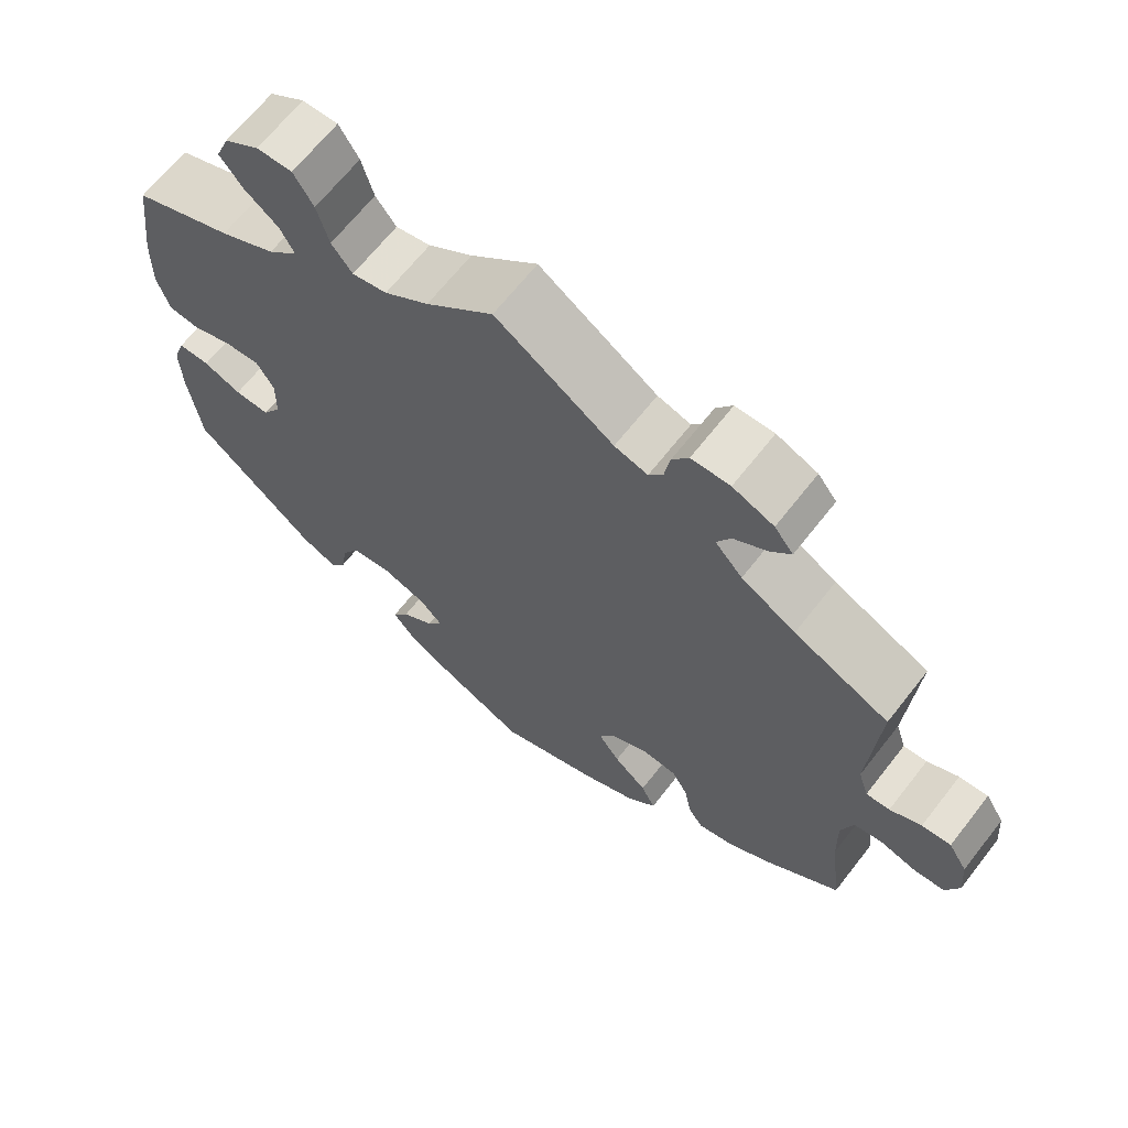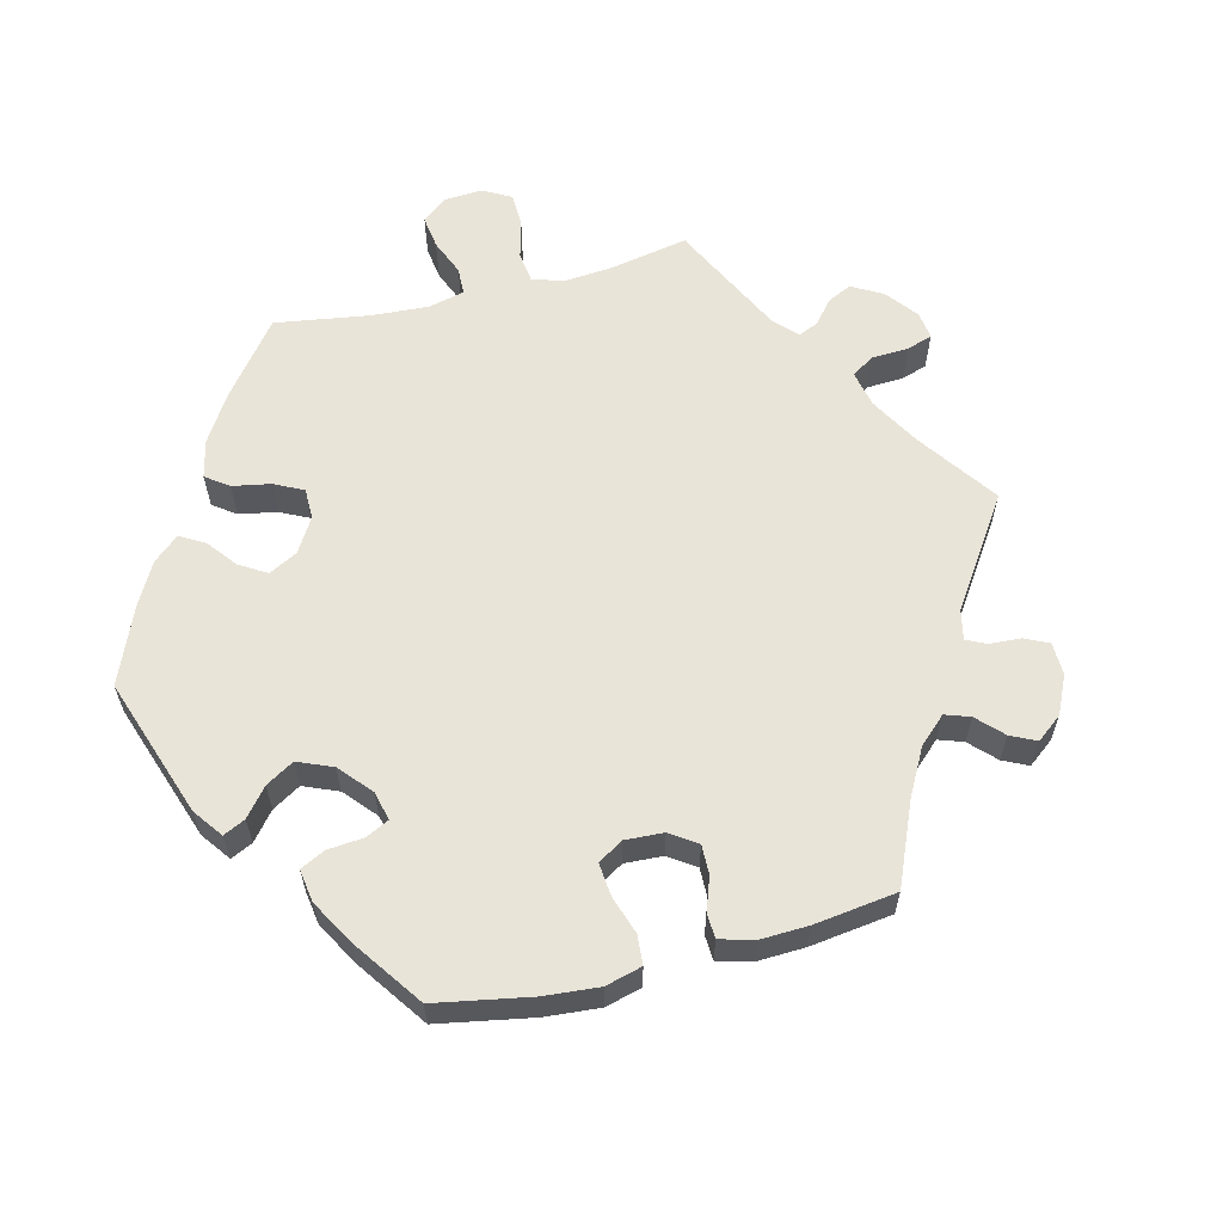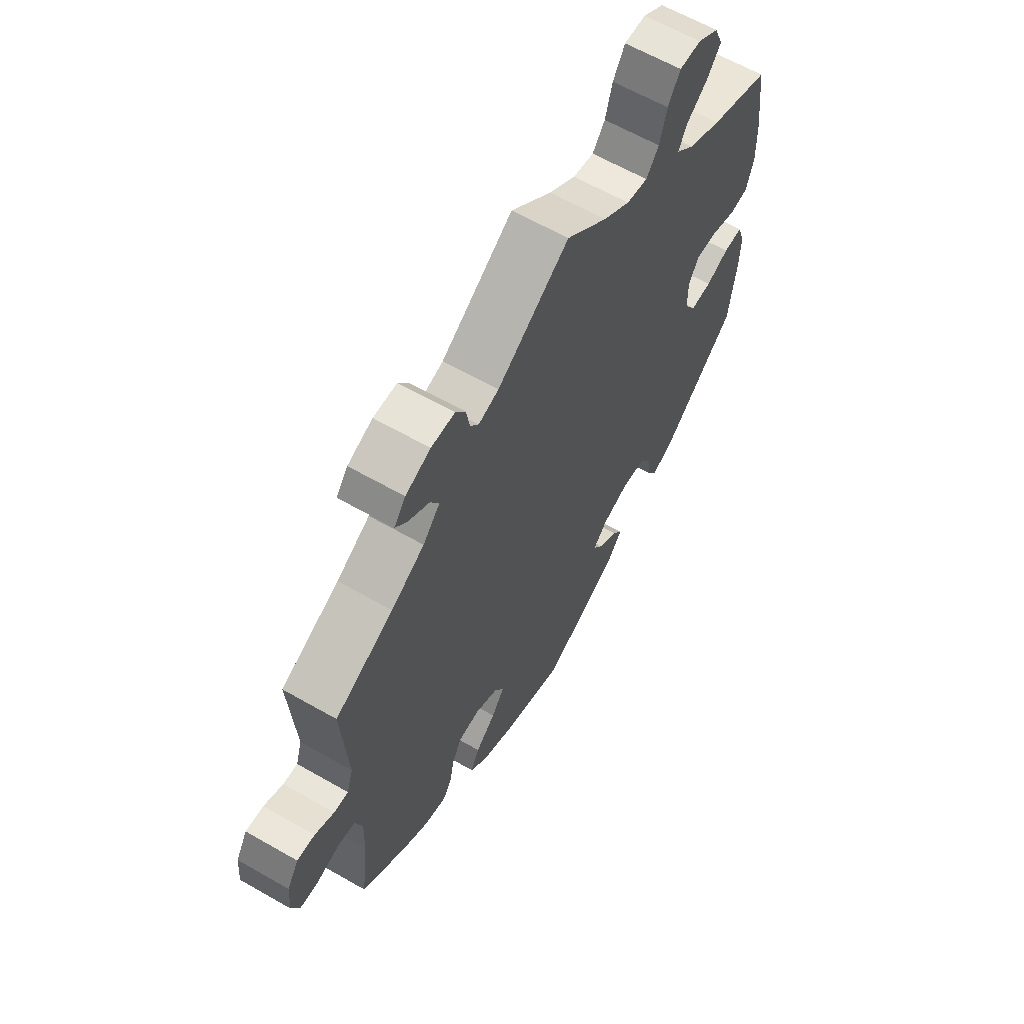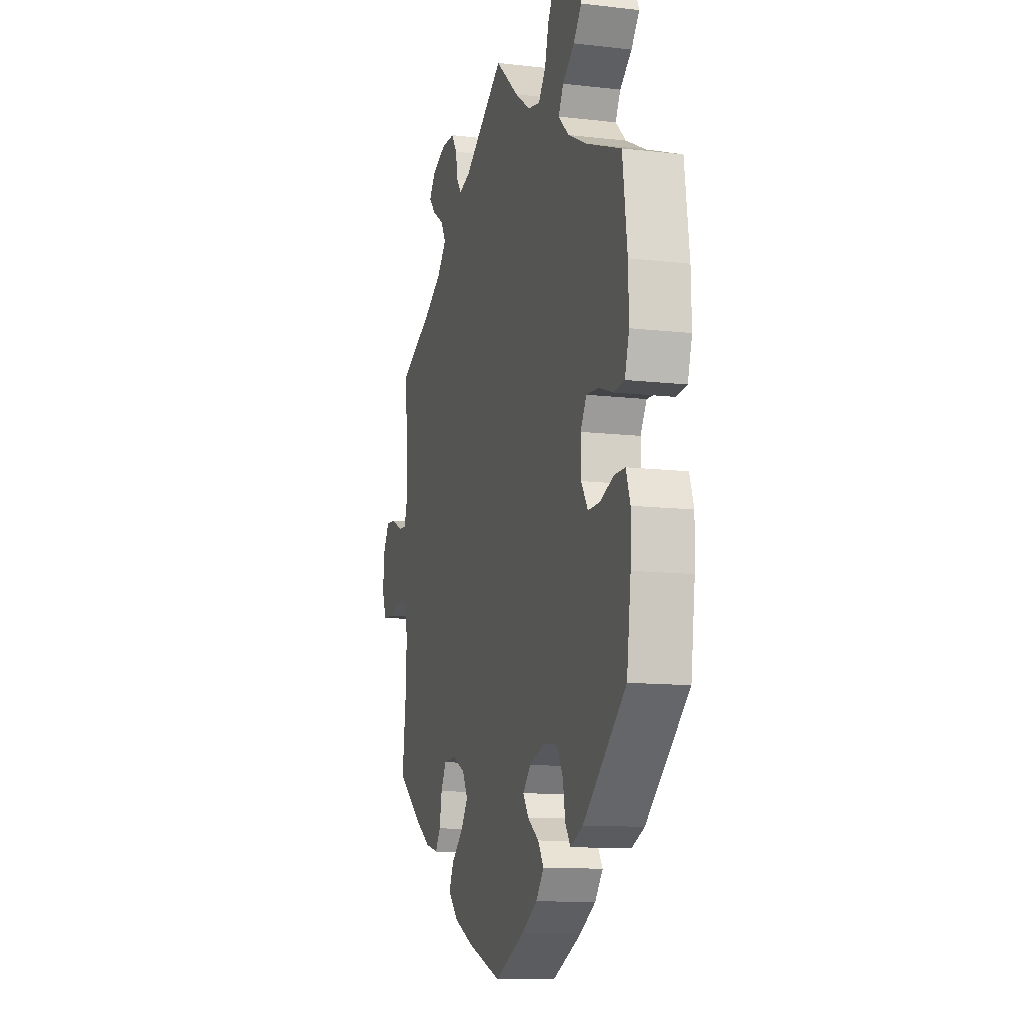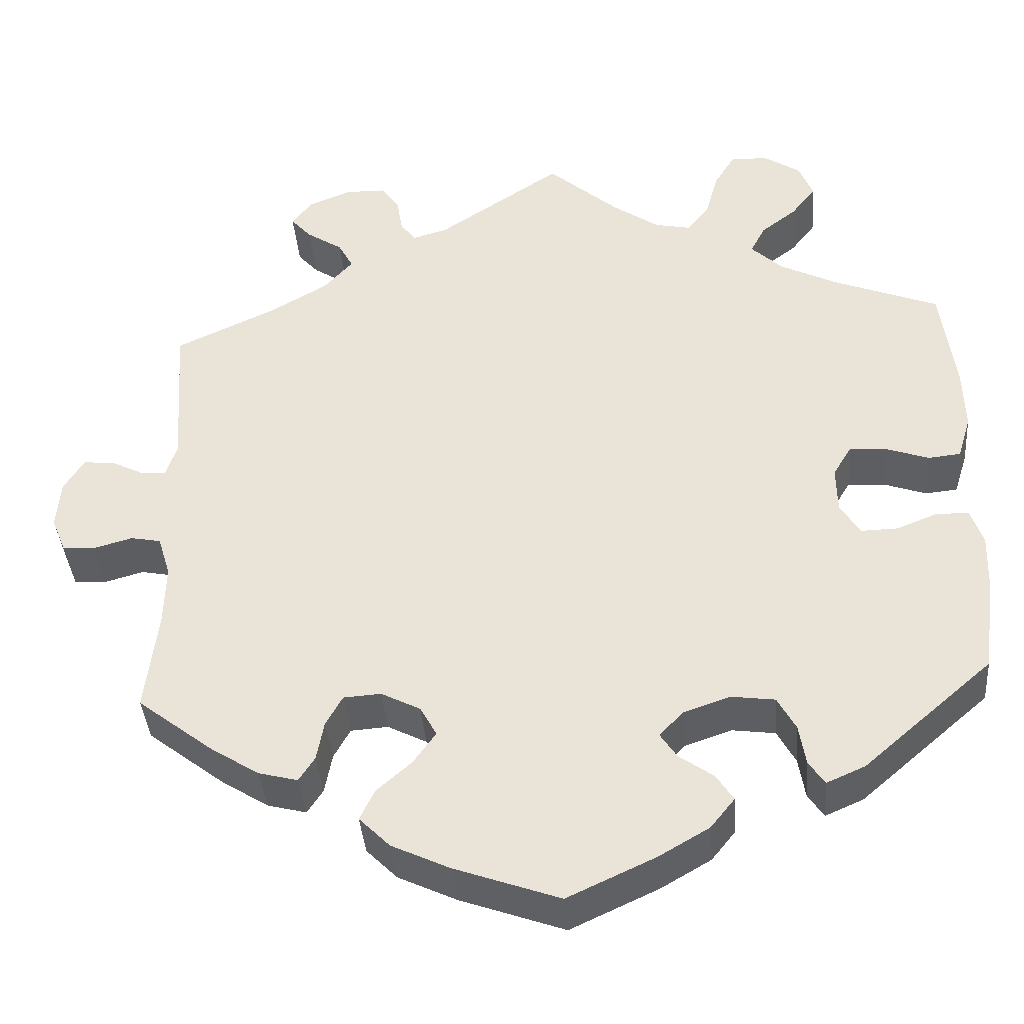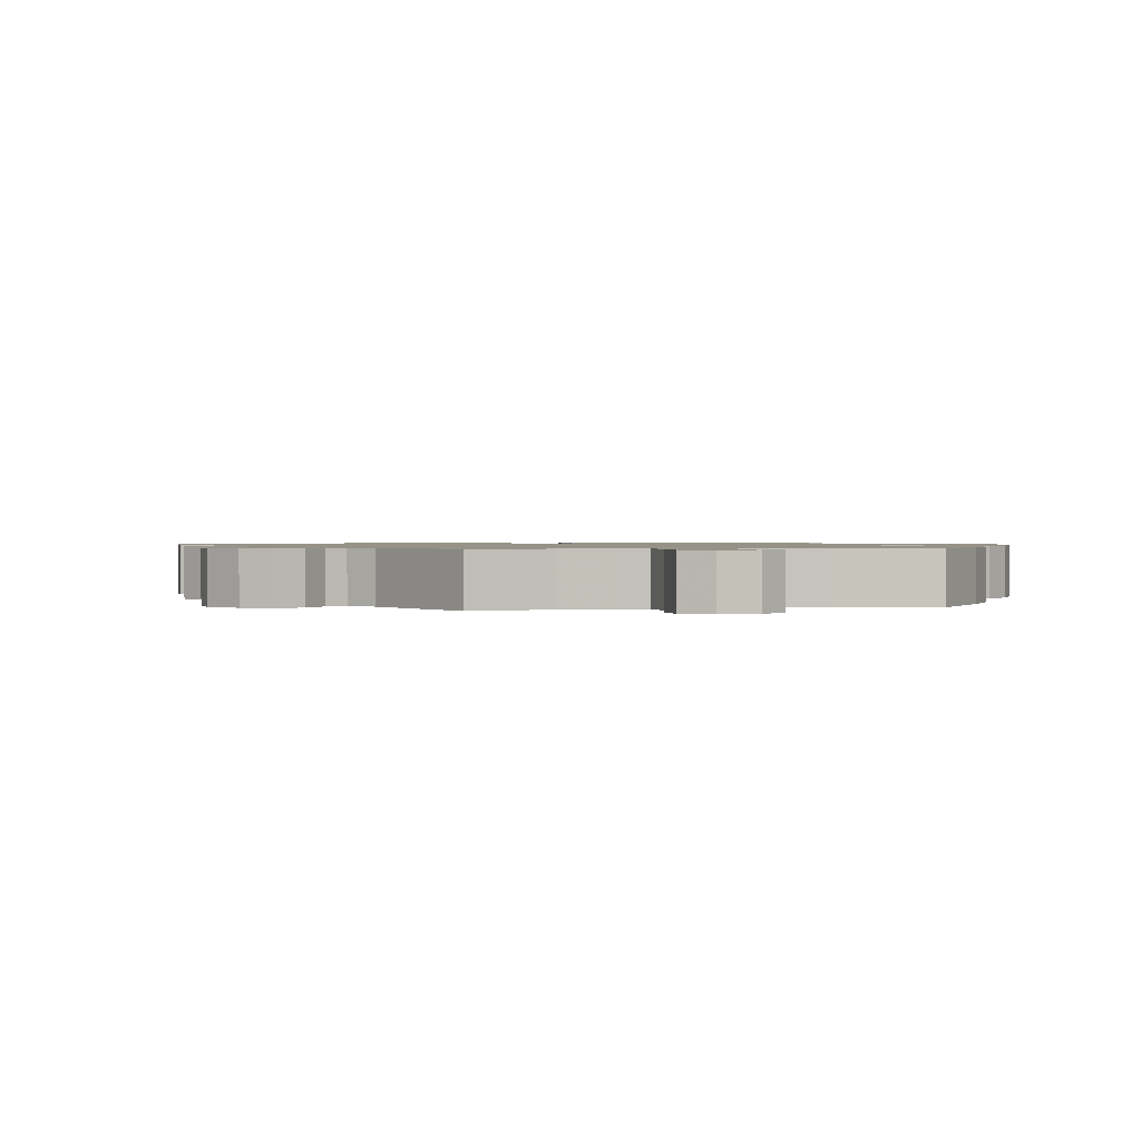
<metadata>
{"format":"obj","ext":"obj","renderer":"f3d","projection":"perspective","resolution":1024,"background":"white","views":[{"elev":66.3,"azim":-142.0,"up":"+Z"},{"elev":60.7,"azim":-164.0,"up":"+Y"},{"elev":62.9,"azim":-59.9,"up":"+Z"},{"elev":-11.6,"azim":74.3,"up":"+Z"},{"elev":-38.9,"azim":4.6,"up":"+Z"},{"elev":1.1,"azim":18.0,"up":"+Y"}]}
</metadata>
<code>
v -0.486 0.07 -0.166
v -0.484 0.07 -0.092
v -0.499 0.07 -0.043
v -0.535 0.07 -0.036
v -0.582 0.07 -0.049
v -0.621 0.07 -0.046
v -0.638 0.07 -0.004
v -0.633 0.07 0.054
v -0.609 0.07 0.093
v -0.572 0.07 0.09
v -0.532 0.07 0.07
v -0.502 0.07 0.068
v -0.489 0.07 0.109
v -0.501 0.07 0.289
v -0.38 0.07 0.345
v -0.311 0.07 0.385
v -0.276 0.07 0.424
v -0.294 0.07 0.457
v -0.337 0.07 0.485
v -0.362 0.07 0.513
v -0.338 0.07 0.544
v -0.286 0.07 0.565
v -0.237 0.07 0.564
v -0.216 0.07 0.533
v -0.209 0.07 0.491
v -0.191 0.07 0.467
v -0.149 0.07 0.479
v 0 0.07 0.578
v 0.085 0.07 0.504
v 0.141 0.07 0.465
v 0.185 0.07 0.456
v 0.211 0.07 0.49
v 0.226 0.07 0.544
v 0.251 0.07 0.585
v 0.296 0.07 0.584
v 0.34 0.07 0.555
v 0.357 0.07 0.513
v 0.328 0.07 0.476
v 0.285 0.07 0.443
v 0.267 0.07 0.409
v 0.305 0.07 0.373
v 0.375 0.07 0.338
v 0.5 0.07 0.289
v 0.517 0.07 0.161
v 0.519 0.07 0.084
v 0.503 0.07 0.032
v 0.464 0.07 0.028
v 0.413 0.07 0.046
v 0.368 0.07 0.049
v 0.346 0.07 0.012
v 0.347 0.07 -0.044
v 0.371 0.07 -0.082
v 0.415 0.07 -0.081
v 0.463 0.07 -0.062
v 0.503 0.07 -0.062
v 0.518 0.07 -0.106
v 0.516 0.07 -0.174
v 0.501 0.07 -0.288
v 0.346 0.07 -0.422
v 0.3 0.07 -0.442
v 0.281 0.07 -0.414
v 0.273 0.07 -0.365
v 0.251 0.07 -0.325
v 0.199 0.07 -0.318
v 0.143 0.07 -0.337
v 0.114 0.07 -0.367
v 0.134 0.07 -0.397
v 0.175 0.07 -0.426
v 0.196 0.07 -0.458
v 0.167 0.07 -0.494
v 0.107 0.07 -0.529
v 0.001 0.07 -0.578
v -0.125 0.07 -0.533
v -0.195 0.07 -0.5
v -0.232 0.07 -0.463
v -0.214 0.07 -0.426
v -0.172 0.07 -0.389
v -0.145 0.07 -0.351
v -0.165 0.07 -0.315
v -0.212 0.07 -0.291
v -0.257 0.07 -0.294
v -0.277 0.07 -0.33
v -0.286 0.07 -0.378
v -0.305 0.07 -0.407
v -0.352 0.07 -0.395
v -0.409 0.07 -0.359
v -0.501 0.07 -0.288
v -0.486 0 -0.166
v -0.484 0 -0.092
v -0.499 0 -0.043
v -0.535 0 -0.036
v -0.582 0 -0.049
v -0.621 0 -0.046
v -0.638 0 -0.004
v -0.633 0 0.054
v -0.609 0 0.093
v -0.572 0 0.09
v -0.532 0 0.07
v -0.502 0 0.068
v -0.489 0 0.109
v -0.501 0 0.289
v -0.38 0 0.345
v -0.311 0 0.385
v -0.276 0 0.424
v -0.294 0 0.457
v -0.337 0 0.485
v -0.362 0 0.513
v -0.338 0 0.544
v -0.286 0 0.565
v -0.237 0 0.564
v -0.216 0 0.533
v -0.209 0 0.491
v -0.191 0 0.467
v -0.149 0 0.479
v 0 0 0.578
v 0.085 0 0.504
v 0.141 0 0.465
v 0.185 0 0.456
v 0.211 0 0.49
v 0.226 0 0.544
v 0.251 0 0.585
v 0.296 0 0.584
v 0.34 0 0.555
v 0.357 0 0.513
v 0.328 0 0.476
v 0.285 0 0.443
v 0.267 0 0.409
v 0.305 0 0.373
v 0.375 0 0.338
v 0.5 0 0.289
v 0.517 0 0.161
v 0.519 0 0.084
v 0.503 0 0.032
v 0.464 0 0.028
v 0.413 0 0.046
v 0.368 0 0.049
v 0.346 0 0.012
v 0.347 0 -0.044
v 0.371 0 -0.082
v 0.415 0 -0.081
v 0.463 0 -0.062
v 0.503 0 -0.062
v 0.518 0 -0.106
v 0.516 0 -0.174
v 0.501 0 -0.288
v 0.346 0 -0.422
v 0.3 0 -0.442
v 0.281 0 -0.414
v 0.273 0 -0.365
v 0.251 0 -0.325
v 0.199 0 -0.318
v 0.143 0 -0.337
v 0.114 0 -0.367
v 0.134 0 -0.397
v 0.175 0 -0.426
v 0.196 0 -0.458
v 0.167 0 -0.494
v 0.107 0 -0.529
v 0.001 0 -0.578
v -0.125 0 -0.533
v -0.195 0 -0.5
v -0.232 0 -0.463
v -0.214 0 -0.426
v -0.172 0 -0.389
v -0.145 0 -0.351
v -0.165 0 -0.315
v -0.212 0 -0.291
v -0.257 0 -0.294
v -0.277 0 -0.33
v -0.286 0 -0.378
v -0.305 0 -0.407
v -0.352 0 -0.395
v -0.409 0 -0.359
v -0.501 0 -0.288
f 86 87 1
f 85 86 1 2
f 82 83 84 85
f 81 82 85 2
f 80 81 2 3
f 79 80 3
f 74 75 76 77
f 74 77 78
f 73 74 78
f 72 73 78
f 71 72 78 79
f 67 68 69 70
f 66 67 70 71
f 59 60 61 62
f 59 62 63
f 58 59 63
f 57 58 63 64
f 53 54 55 56
f 52 53 56 57
f 45 46 47 48
f 45 48 49
f 42 43 44 45
f 41 42 45 49
f 40 41 49 50
f 36 37 38 39
f 36 39 40
f 35 36 40
f 32 33 34 35
f 31 32 35 40
f 30 31 40 50
f 27 28 29
f 26 27 29 30
f 22 23 24 25
f 22 25 26
f 21 22 26
f 18 19 20 21
f 17 18 21 26
f 16 17 26 30
f 13 14 15
f 12 13 15 16
f 8 9 10 11
f 8 11 12
f 7 8 12
f 4 5 6 7
f 3 4 7 12
f 66 71 79 3
f 52 57 64 65
f 51 52 65 66
f 30 50 51 66
f 16 30 66
f 3 12 16 66
f 88 174 173
f 89 88 173 172
f 172 171 170 169
f 89 172 169 168
f 90 89 168 167
f 90 167 166
f 164 163 162 161
f 165 164 161
f 165 161 160
f 165 160 159
f 166 165 159 158
f 157 156 155 154
f 158 157 154 153
f 149 148 147 146
f 150 149 146
f 150 146 145
f 151 150 145 144
f 143 142 141 140
f 144 143 140 139
f 135 134 133 132
f 136 135 132
f 132 131 130 129
f 136 132 129 128
f 137 136 128 127
f 126 125 124 123
f 127 126 123
f 127 123 122
f 122 121 120 119
f 127 122 119 118
f 137 127 118 117
f 116 115 114
f 117 116 114 113
f 112 111 110 109
f 113 112 109
f 113 109 108
f 108 107 106 105
f 113 108 105 104
f 117 113 104 103
f 102 101 100
f 103 102 100 99
f 98 97 96 95
f 99 98 95
f 99 95 94
f 94 93 92 91
f 99 94 91 90
f 90 166 158 153
f 152 151 144 139
f 153 152 139 138
f 153 138 137 117
f 153 117 103
f 153 103 99 90
f 1 88 89 2
f 2 89 90 3
f 3 90 91 4
f 4 91 92 5
f 5 92 93 6
f 6 93 94 7
f 7 94 95 8
f 8 95 96 9
f 9 96 97 10
f 10 97 98 11
f 11 98 99 12
f 12 99 100 13
f 13 100 101 14
f 14 101 102 15
f 15 102 103 16
f 16 103 104 17
f 17 104 105 18
f 18 105 106 19
f 19 106 107 20
f 20 107 108 21
f 21 108 109 22
f 22 109 110 23
f 23 110 111 24
f 24 111 112 25
f 25 112 113 26
f 26 113 114 27
f 27 114 115 28
f 28 115 116 29
f 29 116 117 30
f 30 117 118 31
f 31 118 119 32
f 32 119 120 33
f 33 120 121 34
f 34 121 122 35
f 35 122 123 36
f 36 123 124 37
f 37 124 125 38
f 38 125 126 39
f 39 126 127 40
f 40 127 128 41
f 41 128 129 42
f 42 129 130 43
f 43 130 131 44
f 44 131 132 45
f 45 132 133 46
f 46 133 134 47
f 47 134 135 48
f 48 135 136 49
f 49 136 137 50
f 50 137 138 51
f 51 138 139 52
f 52 139 140 53
f 53 140 141 54
f 54 141 142 55
f 55 142 143 56
f 56 143 144 57
f 57 144 145 58
f 58 145 146 59
f 59 146 147 60
f 60 147 148 61
f 61 148 149 62
f 62 149 150 63
f 63 150 151 64
f 64 151 152 65
f 65 152 153 66
f 66 153 154 67
f 67 154 155 68
f 68 155 156 69
f 69 156 157 70
f 70 157 158 71
f 71 158 159 72
f 72 159 160 73
f 73 160 161 74
f 74 161 162 75
f 75 162 163 76
f 76 163 164 77
f 77 164 165 78
f 78 165 166 79
f 79 166 167 80
f 80 167 168 81
f 81 168 169 82
f 82 169 170 83
f 83 170 171 84
f 84 171 172 85
f 85 172 173 86
f 86 173 174 87
f 87 174 88 1

</code>
